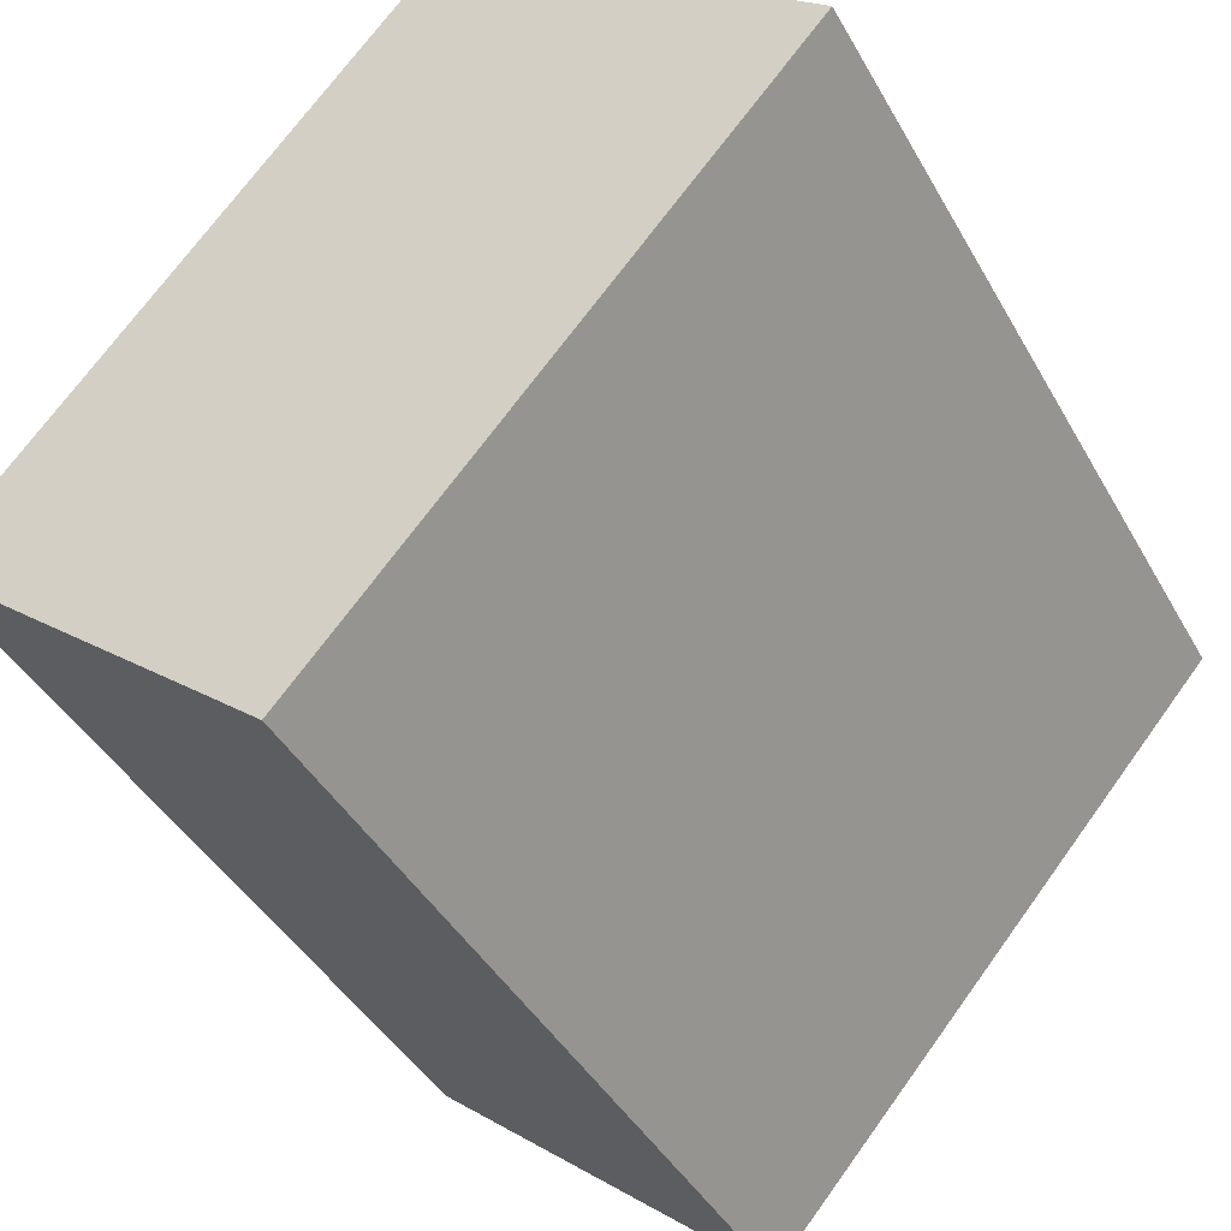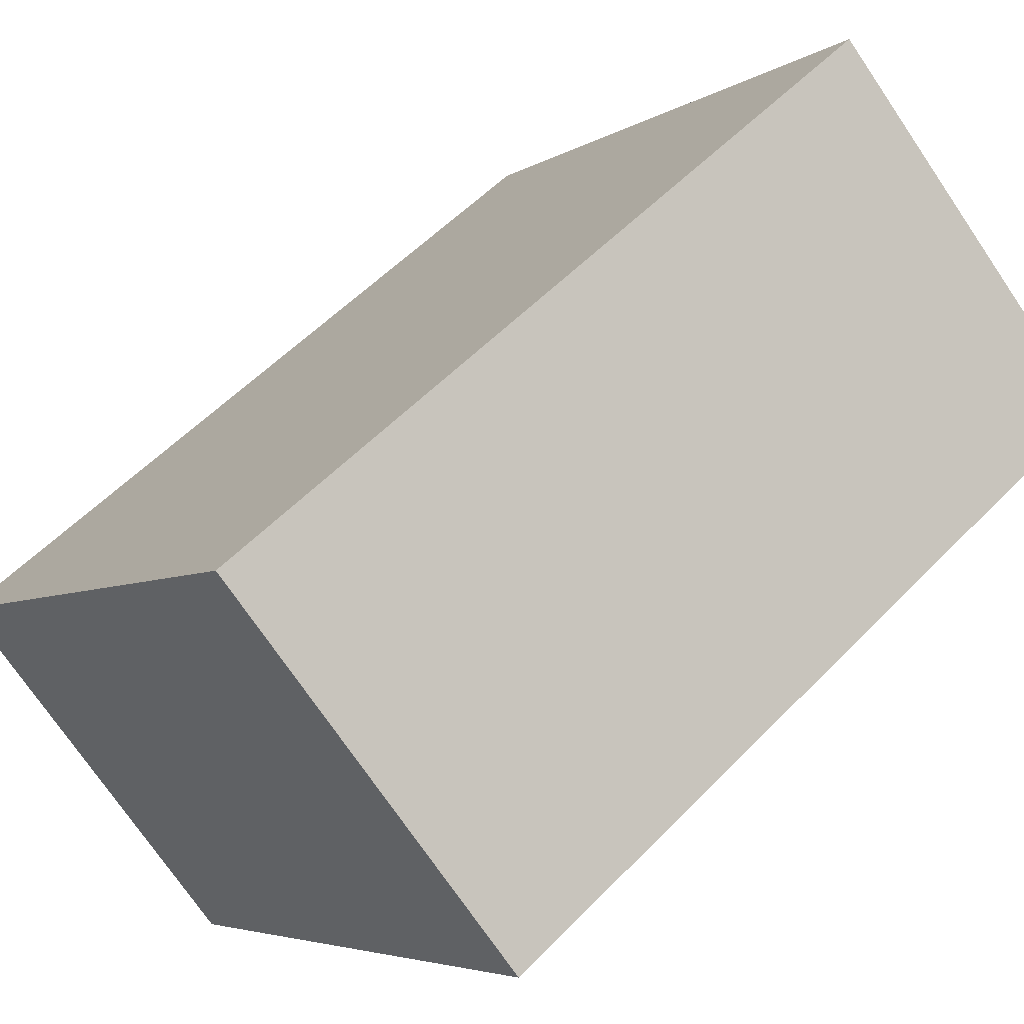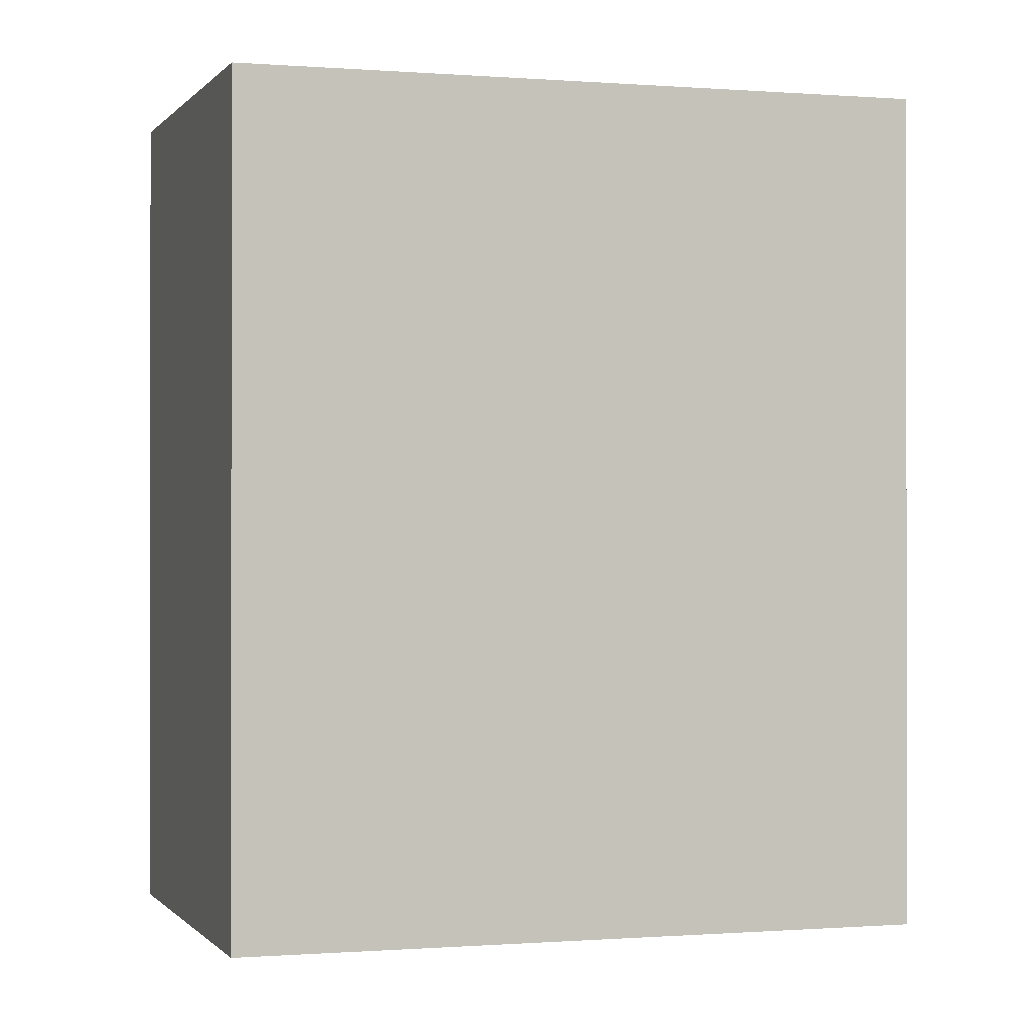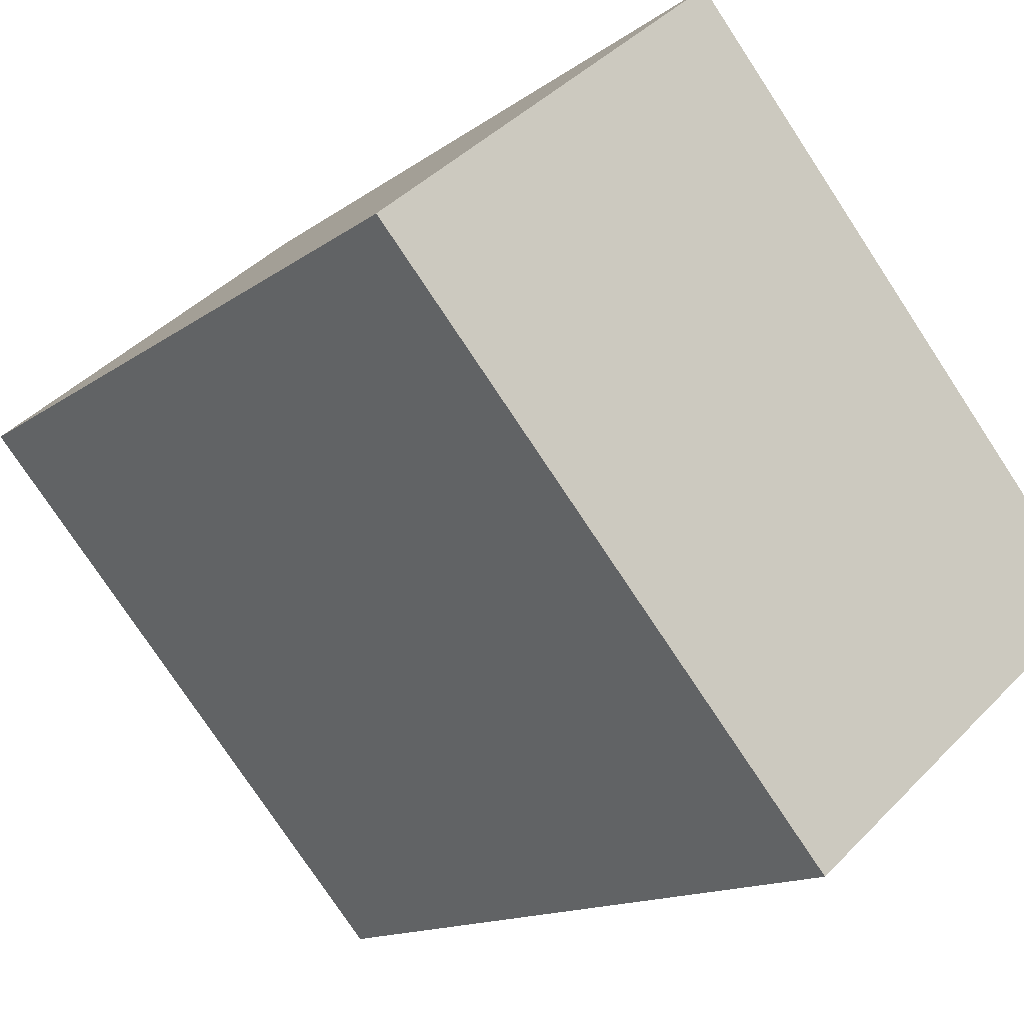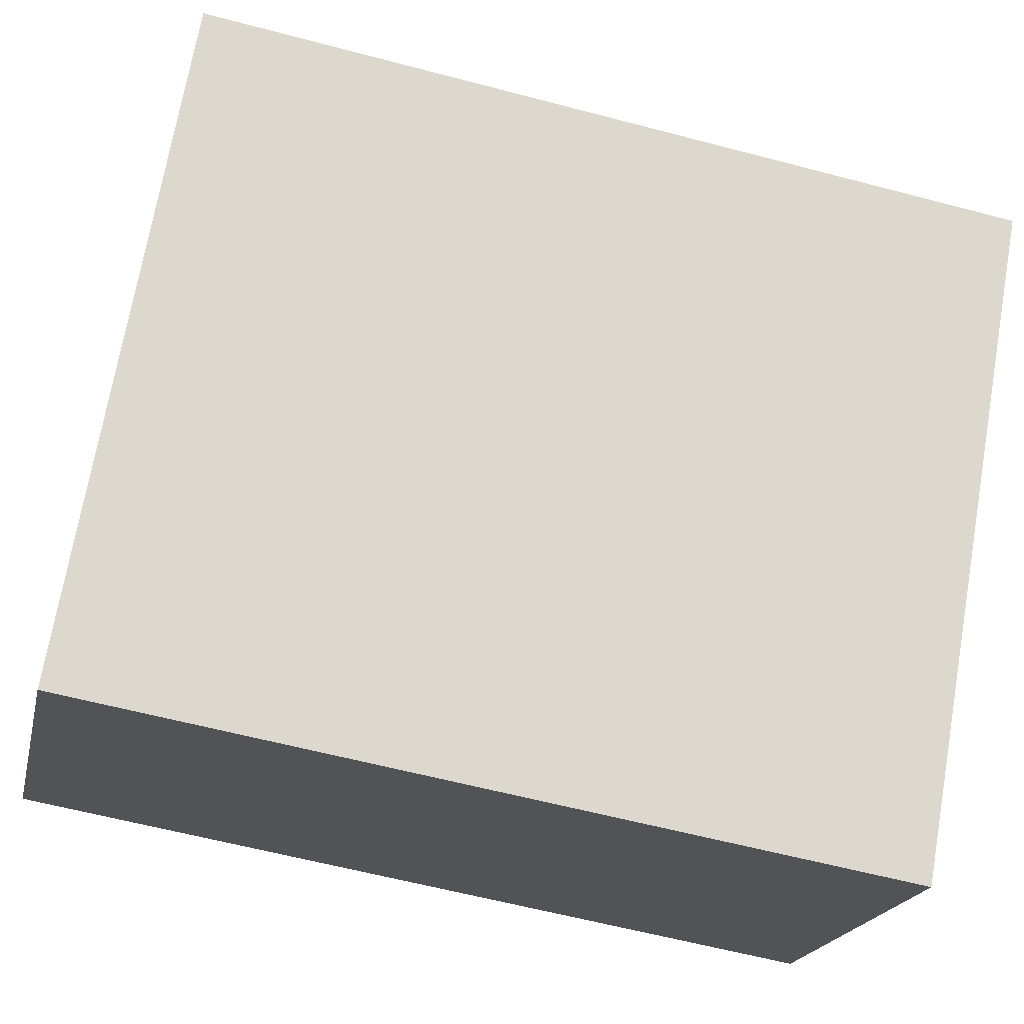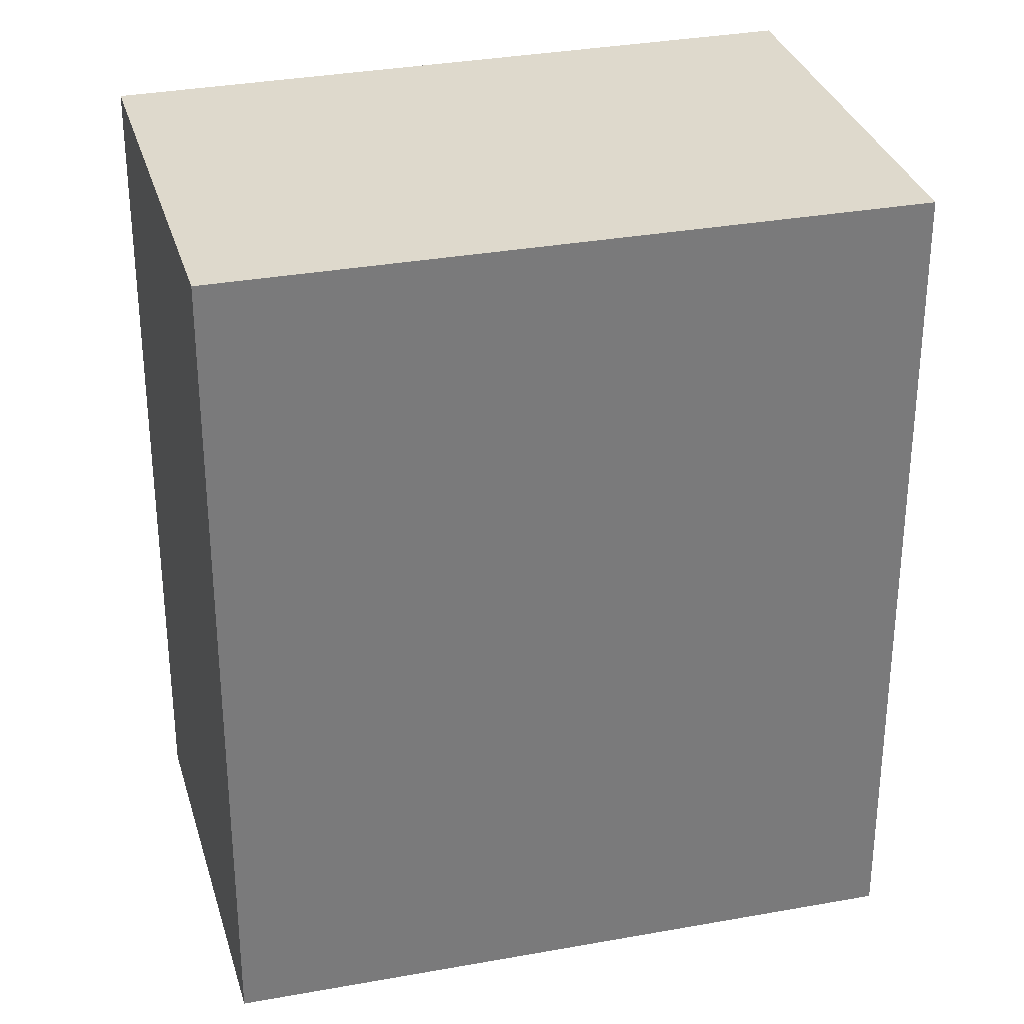
<metadata>
{"format":"obj","ext":"obj","renderer":"f3d","projection":"perspective","resolution":1024,"background":"white","views":[{"elev":-41.7,"azim":-153.0,"up":"+Z"},{"elev":54.9,"azim":-137.2,"up":"+Z"},{"elev":-0.4,"azim":32.4,"up":"+Y"},{"elev":-13.5,"azim":-32.1,"up":"+Z"},{"elev":-60.0,"azim":-105.2,"up":"+Z"},{"elev":32.0,"azim":-145.3,"up":"+Y"}]}
</metadata>
<code>
v  1.689 21.8 1.41
v  0 0 0
v  1.689 -8.64e-17 1.411
v  0.0004651 21.8 -0.0006905
v  8.9 21.8 7.434
v  8.9 -4.552e-16 7.435
v  20.6 3.871e-16 -6.322
v  20.6 21.8 -6.323
v  11.86 8.352e-16 -13.64
v  11.86 21.8 -13.64
g defaultobject
f 1 2 3
f 2 1 4
f 5 3 6
f 3 5 1
f 5 7 8
f 7 5 6
f 8 9 10
f 9 8 7
f 4 9 2
f 9 4 10
f 9 3 2
f 3 9 6
f 6 9 7
f 1 10 4
f 10 1 5
f 10 5 8

</code>
